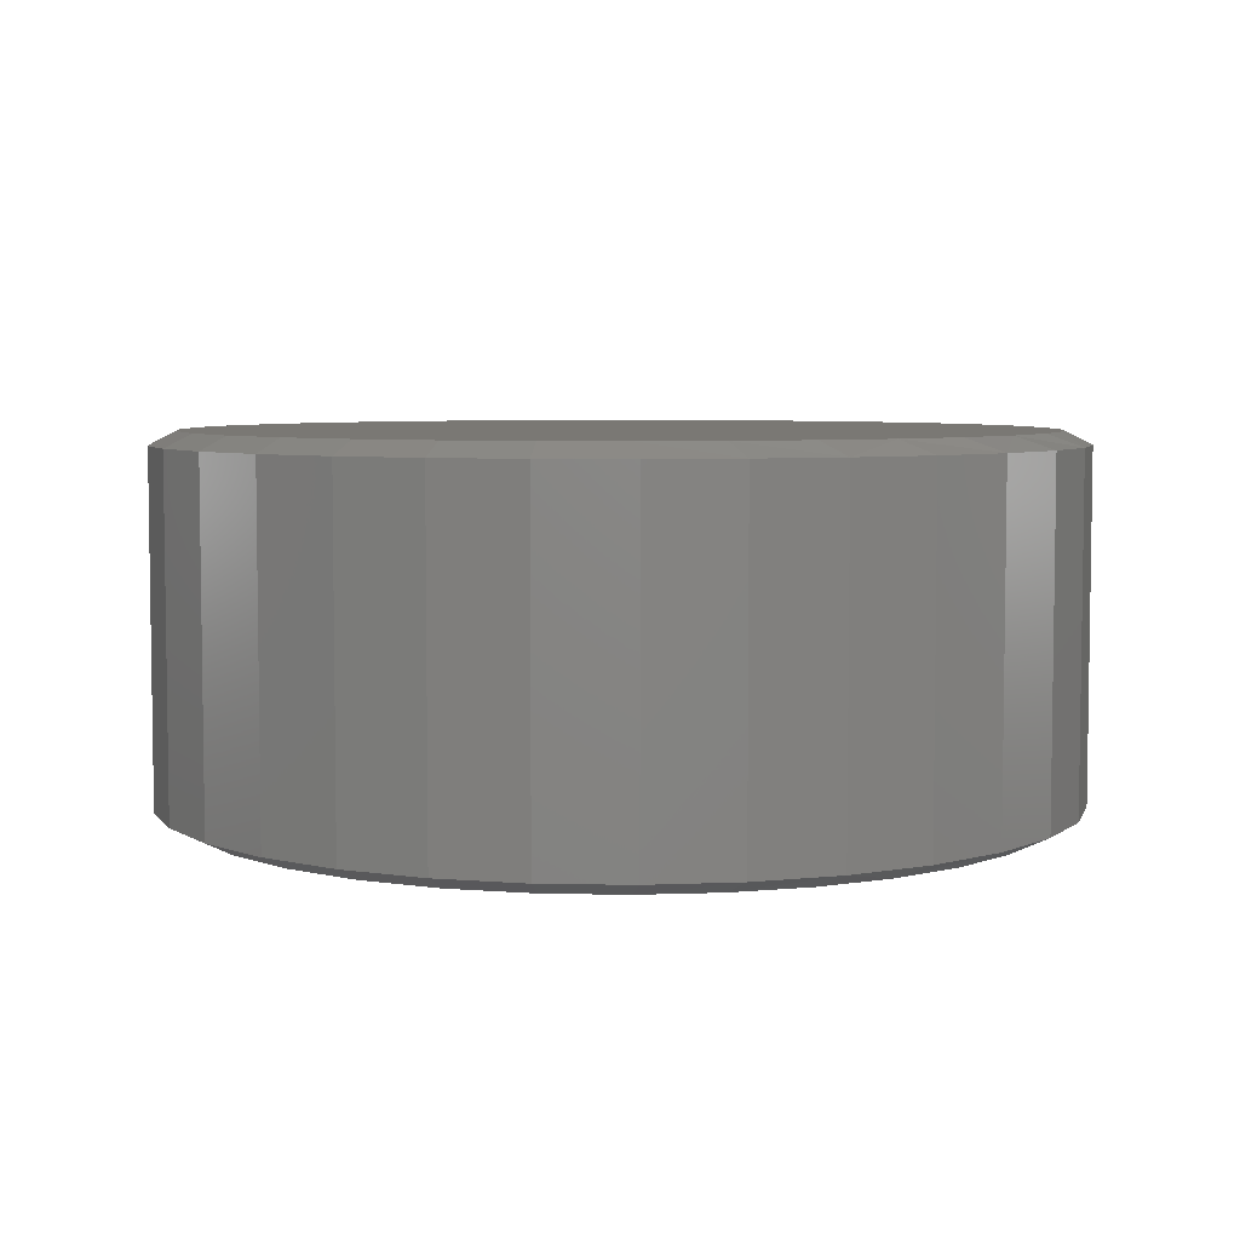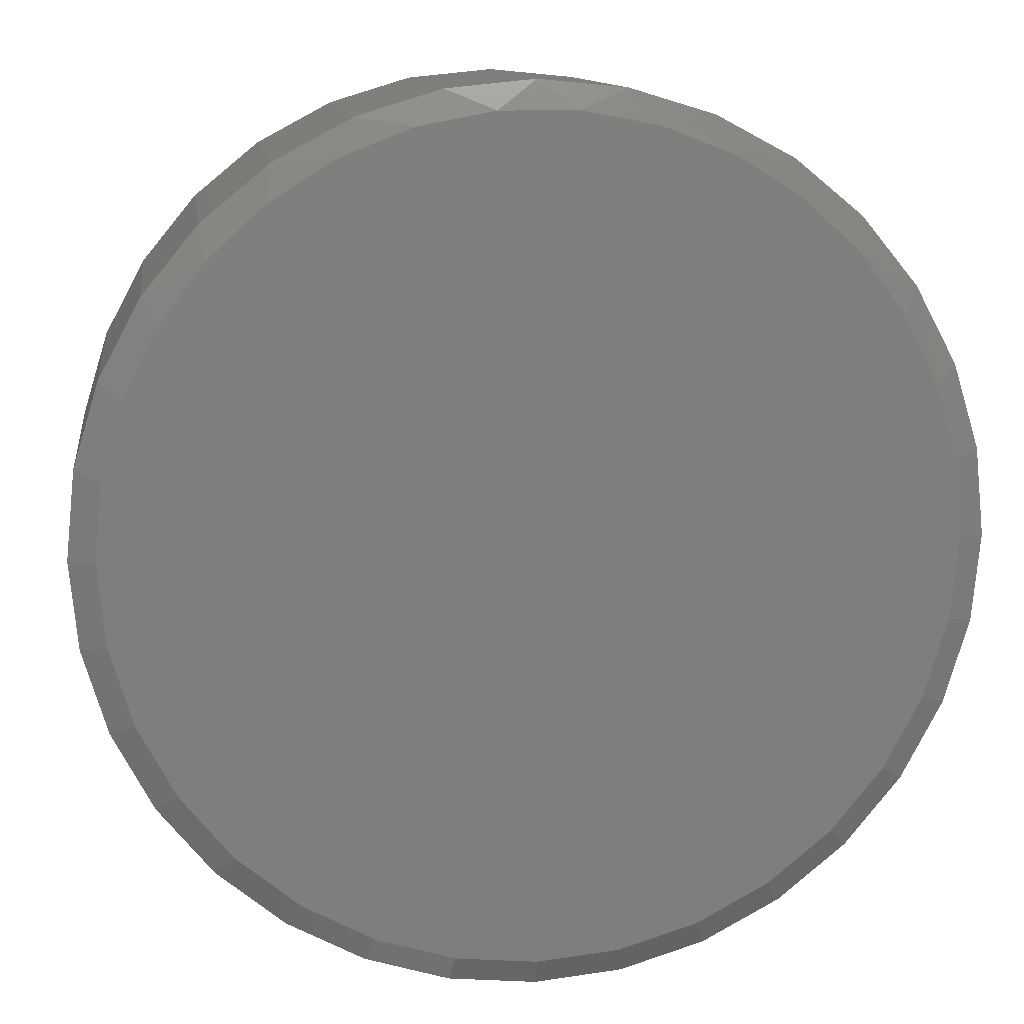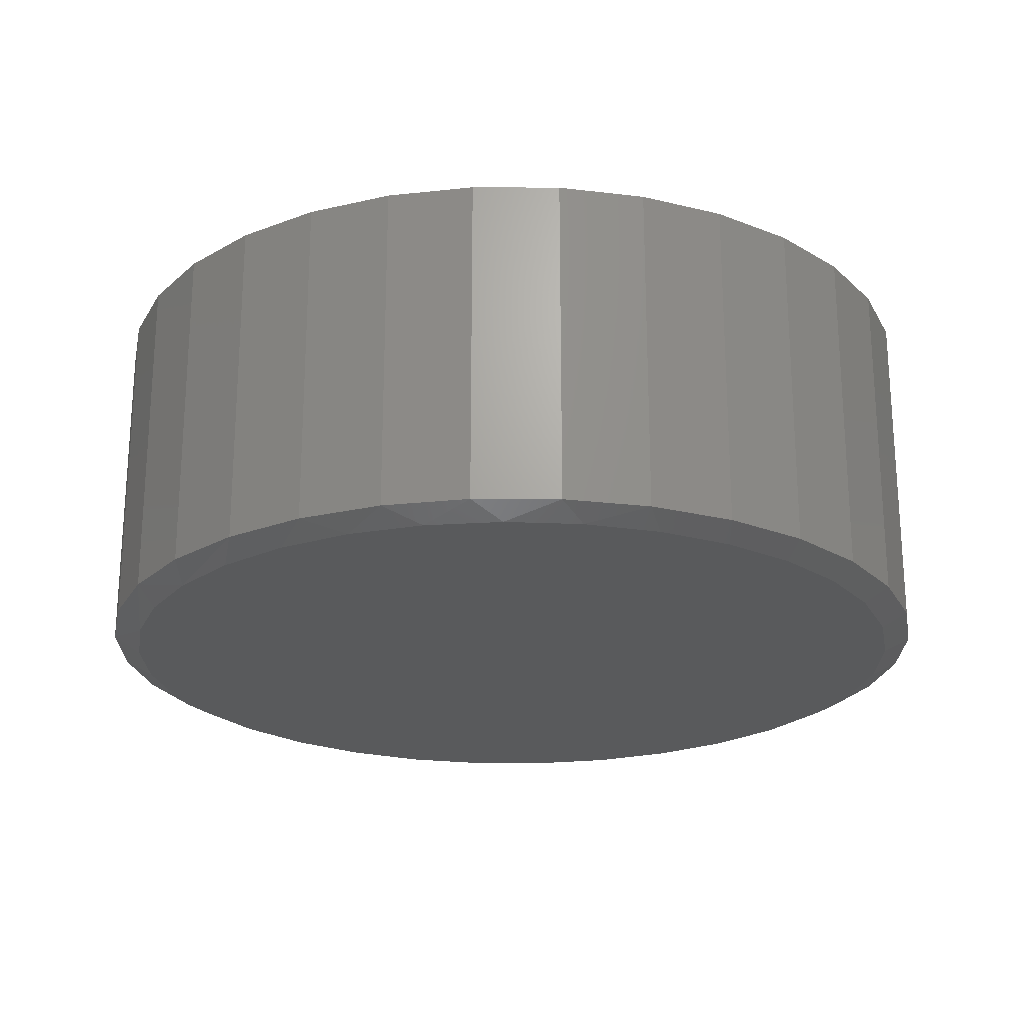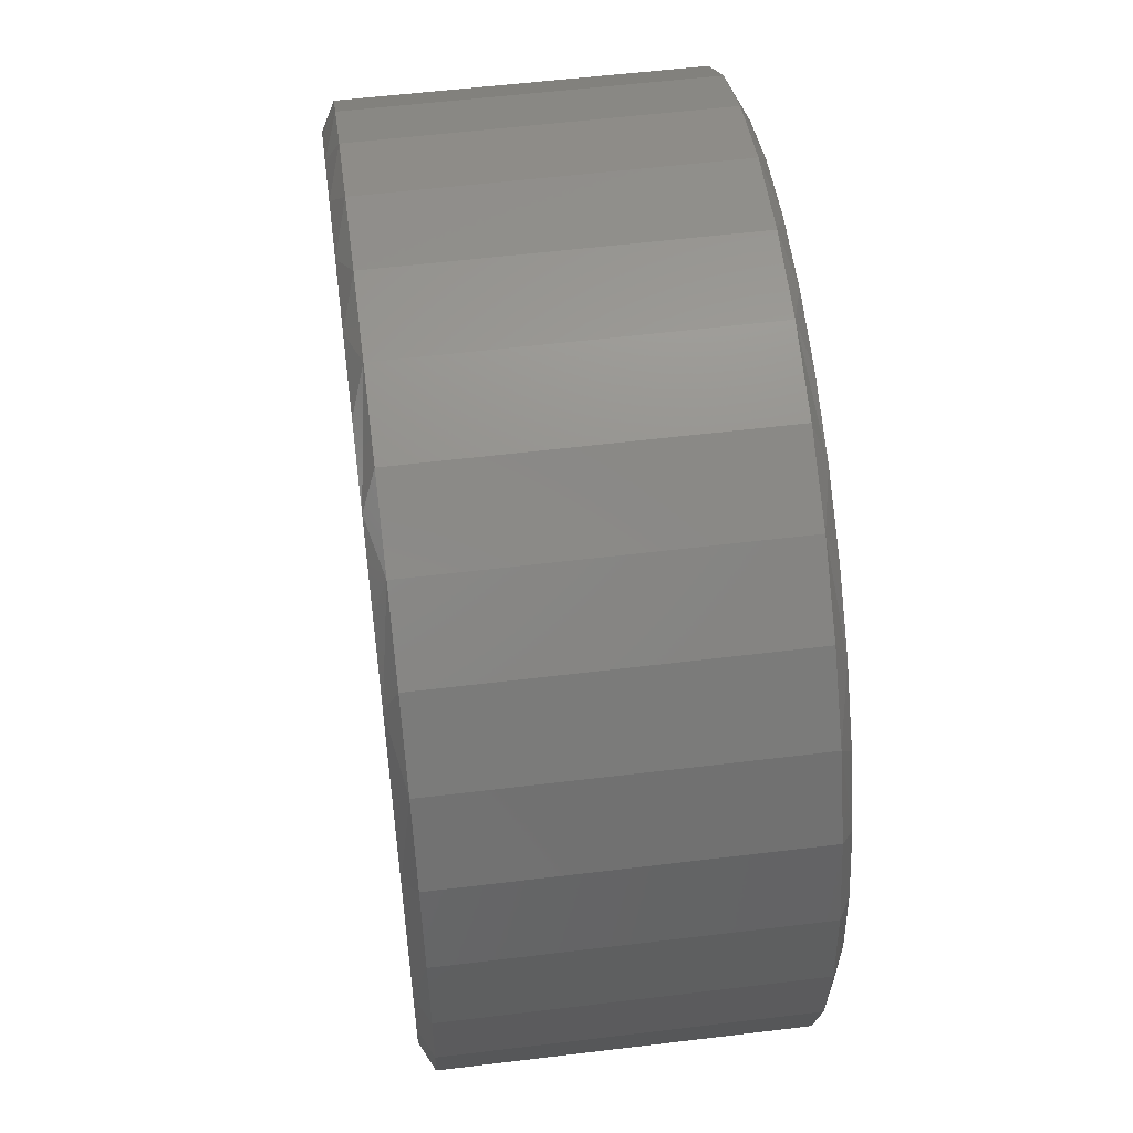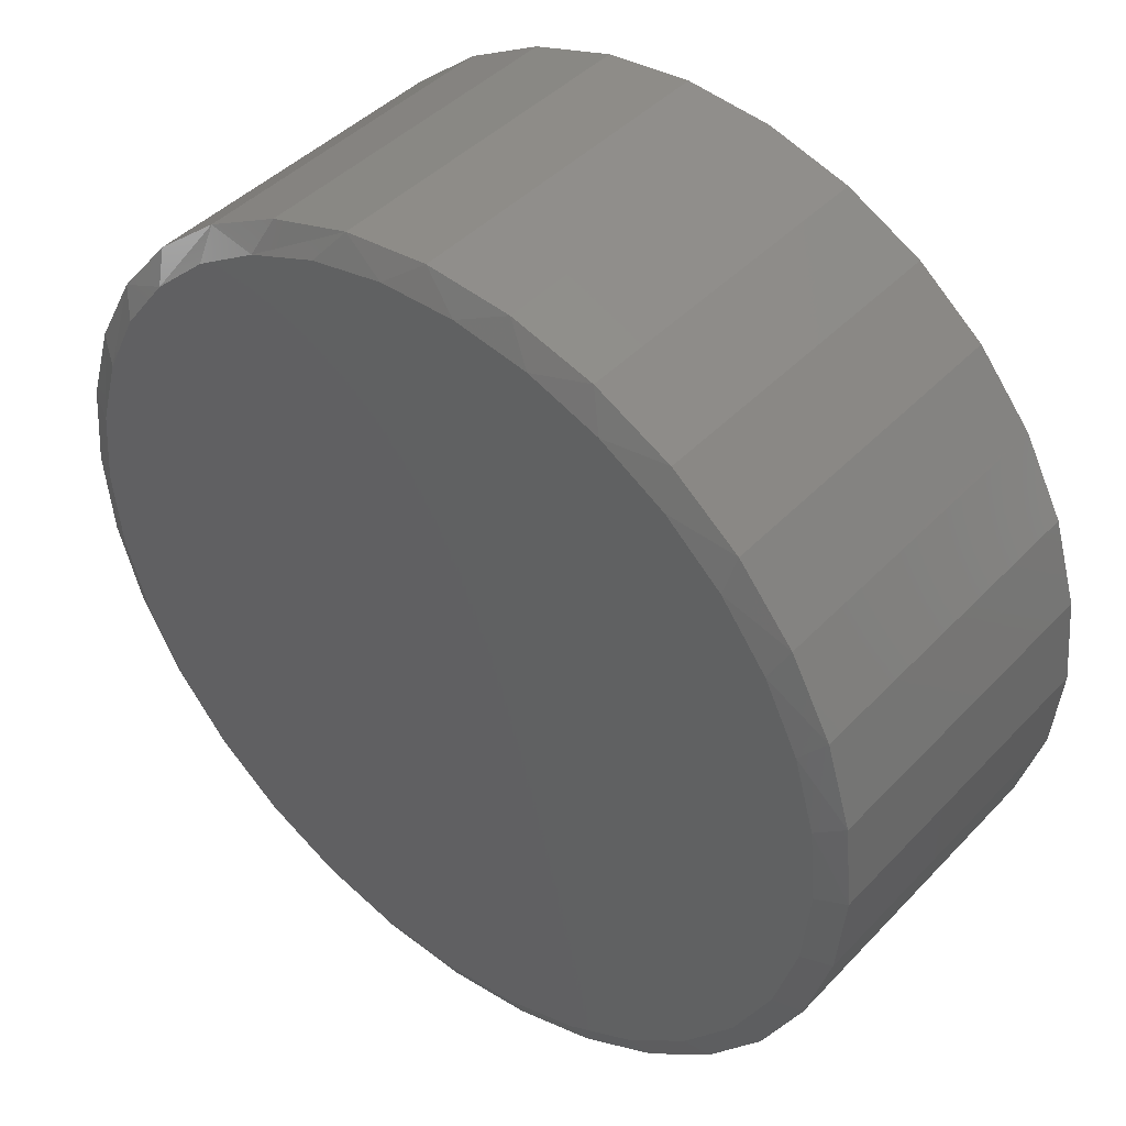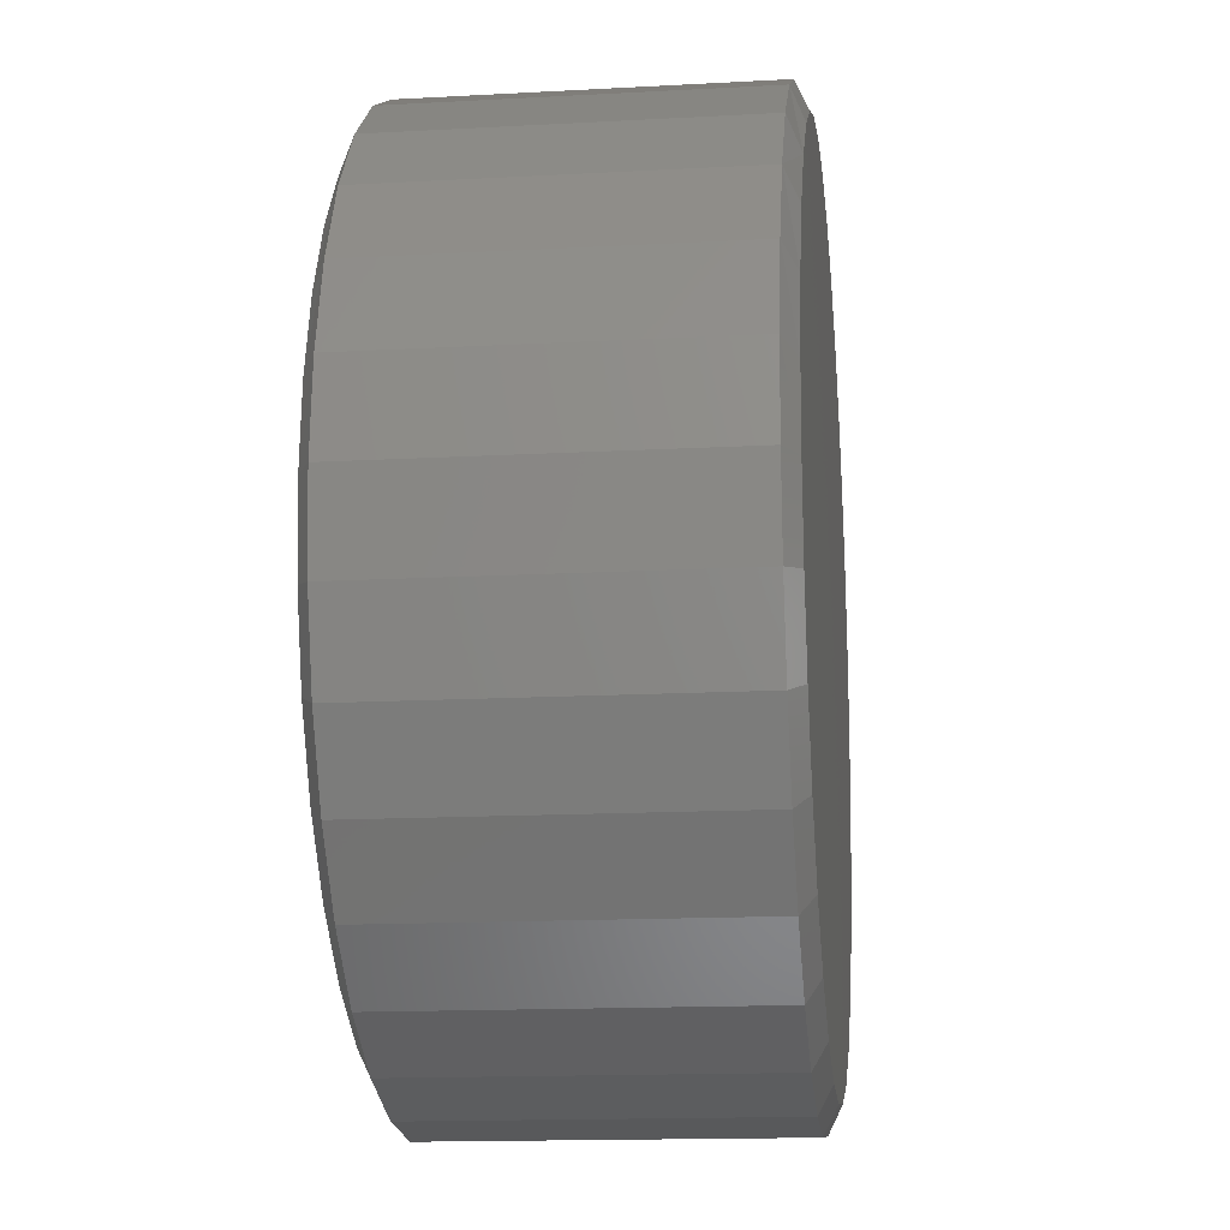
<metadata>
{"format":"stl","ext":"stl","renderer":"f3d","projection":"perspective","resolution":1024,"background":"white","views":[{"elev":5.5,"azim":99.2,"up":"+Z"},{"elev":11.7,"azim":-7.8,"up":"+Y"},{"elev":-22.5,"azim":-152.4,"up":"+Z"},{"elev":55.5,"azim":82.7,"up":"+Y"},{"elev":43.0,"azim":-140.6,"up":"+Y"},{"elev":-15.1,"azim":96.7,"up":"+Y"}]}
</metadata>
<code>
# stl→obj: 130 verts, 256 faces
v 0.378 0.2344 0.01562
v 0.378 0.2344 0.4141
v 0.368 0.1327 0.01562
v 0.368 0.1327 0.4141
v 0.3384 0.03498 0.01562
v 0.3384 0.03498 0.4141
v 0.2902 -0.05511 0.01562
v 0.2902 -0.05511 0.4141
v 0.2254 -0.1341 0.01562
v 0.2254 -0.1341 0.4141
v 0.1465 -0.1989 0.01562
v 0.1465 -0.1989 0.4141
v 0.05639 -0.247 0.01562
v 0.05639 -0.247 0.4141
v -0.04136 -0.2767 0.01562
v -0.04136 -0.2767 0.4141
v -0.143 -0.2867 0.01562
v -0.143 -0.2867 0.4141
v -0.2447 -0.2767 0.01562
v -0.2447 -0.2767 0.4141
v -0.3424 -0.247 0.01562
v -0.3424 -0.247 0.4141
v -0.4325 -0.1989 0.01562
v -0.4325 -0.1989 0.4141
v -0.5114 -0.1341 0.01562
v -0.5114 -0.1341 0.4141
v -0.5762 -0.05511 0.01562
v -0.5762 -0.05511 0.4141
v -0.6244 0.03498 0.01562
v -0.6244 0.03498 0.4141
v -0.6541 0.1327 0.01562
v -0.6541 0.1327 0.4141
v -0.6641 0.2344 0.01562
v -0.6641 0.2344 0.4141
v -0.6541 0.336 0.01562
v -0.6541 0.336 0.4141
v -0.6244 0.4338 0.01562
v -0.6244 0.4338 0.4141
v -0.5762 0.5239 0.01562
v -0.5762 0.5239 0.4141
v -0.5114 0.6028 0.01562
v -0.5114 0.6028 0.4141
v -0.4325 0.6676 0.01562
v -0.4325 0.6676 0.4141
v -0.3424 0.7158 0.01562
v -0.3424 0.7158 0.4141
v -0.2447 0.7454 0.01562
v -0.2447 0.7454 0.4141
v -0.143 0.7554 0.01562
v -0.143 0.7554 0.4141
v -0.04136 0.7454 0.01562
v -0.04136 0.7454 0.4141
v 0.05639 0.7158 0.01562
v 0.05639 0.7158 0.4141
v 0.1465 0.6676 0.01562
v 0.1465 0.6676 0.4141
v 0.2254 0.6028 0.01562
v 0.2254 0.6028 0.4141
v 0.2902 0.5239 0.01562
v 0.2902 0.5239 0.4141
v 0.3384 0.4338 0.01562
v 0.3384 0.4338 0.4141
v 0.368 0.336 0.01562
v 0.368 0.336 0.4141
v -0.09782 0.7221 0.4297
v -0.1882 0.7221 0.4297
v -0.2771 0.7055 0.4297
v -0.008969 0.7055 0.4297
v 0.07531 0.6728 0.4297
v -0.3613 0.6728 0.4297
v 0.1522 0.6252 0.4297
v -0.4382 0.6252 0.4297
v 0.219 0.5644 0.4297
v -0.505 0.5644 0.4297
v 0.2734 0.4922 0.4297
v -0.5594 0.4922 0.4297
v 0.3137 0.4113 0.4297
v -0.5997 0.4113 0.4297
v 0.3385 0.3244 0.4297
v -0.6245 0.3244 0.4297
v 0.3468 0.2344 0.4297
v -0.6328 0.2344 0.4297
v 0.3374 0.1388 0.4297
v -0.6234 0.1388 0.4297
v 0.3095 0.04694 0.4297
v -0.5955 0.04694 0.4297
v 0.2642 -0.03774 0.4297
v -0.5503 -0.03774 0.4297
v 0.2033 -0.112 0.4297
v -0.4894 -0.112 0.4297
v 0.1291 -0.1729 0.4297
v -0.4151 -0.1729 0.4297
v 0.04443 -0.2181 0.4297
v -0.3304 -0.2181 0.4297
v -0.04745 -0.246 0.4297
v -0.2386 -0.246 0.4297
v -0.143 -0.2554 0.4297
v -0.2771 0.7055 0
v -0.1882 0.7221 0
v -0.09782 0.7221 0
v -0.008969 0.7055 0
v -0.143 -0.2554 0
v -0.2386 -0.246 0
v -0.04745 -0.246 0
v -0.3304 -0.2181 0
v 0.04443 -0.2181 0
v -0.4151 -0.1729 0
v 0.1291 -0.1729 0
v -0.4894 -0.112 0
v 0.2033 -0.112 0
v -0.5503 -0.03774 0
v 0.2642 -0.03774 0
v -0.5955 0.04694 0
v 0.3095 0.04694 0
v -0.6234 0.1388 0
v 0.3374 0.1388 0
v -0.6328 0.2344 0
v 0.3468 0.2344 0
v -0.6245 0.3244 0
v 0.3385 0.3244 0
v -0.5997 0.4113 0
v 0.3137 0.4113 0
v -0.5594 0.4922 0
v 0.2734 0.4922 0
v -0.505 0.5644 0
v 0.219 0.5644 0
v -0.4382 0.6252 0
v 0.1522 0.6252 0
v -0.3613 0.6728 0
v 0.07531 0.6728 0
f 1 2 3
f 3 2 4
f 3 4 5
f 5 4 6
f 5 6 7
f 7 6 8
f 7 8 9
f 9 8 10
f 9 10 11
f 11 10 12
f 11 12 13
f 13 12 14
f 13 14 15
f 15 14 16
f 15 16 17
f 17 16 18
f 17 18 19
f 19 18 20
f 19 20 21
f 21 20 22
f 21 22 23
f 23 22 24
f 23 24 25
f 25 24 26
f 25 26 27
f 27 26 28
f 27 28 29
f 29 28 30
f 29 30 31
f 31 30 32
f 31 32 33
f 33 32 34
f 33 34 35
f 35 34 36
f 35 36 37
f 37 36 38
f 37 38 39
f 39 38 40
f 39 40 41
f 41 40 42
f 41 42 43
f 43 42 44
f 43 44 45
f 45 44 46
f 45 46 47
f 47 46 48
f 47 48 49
f 49 48 50
f 49 50 51
f 51 50 52
f 51 52 53
f 53 52 54
f 53 54 55
f 55 54 56
f 55 56 57
f 57 56 58
f 57 58 59
f 59 58 60
f 59 60 61
f 61 60 62
f 61 62 63
f 63 62 64
f 63 64 1
f 1 64 2
f 65 66 67
f 65 67 68
f 68 67 69
f 69 67 70
f 69 70 71
f 71 70 72
f 71 72 73
f 73 72 74
f 73 74 75
f 75 74 76
f 75 76 77
f 77 76 78
f 77 78 79
f 79 78 80
f 79 80 81
f 81 80 82
f 81 82 83
f 83 82 84
f 83 84 85
f 85 84 86
f 85 86 87
f 87 86 88
f 87 88 89
f 89 88 90
f 89 90 91
f 91 90 92
f 91 92 93
f 93 92 94
f 93 94 95
f 95 94 96
f 95 96 97
f 90 24 92
f 16 14 95
f 95 14 93
f 6 87 8
f 87 6 85
f 85 6 4
f 85 4 83
f 83 4 2
f 83 2 81
f 86 28 88
f 28 86 30
f 30 86 84
f 30 84 32
f 32 84 82
f 32 82 34
f 24 90 26
f 26 90 88
f 26 88 28
f 20 94 22
f 22 94 92
f 22 92 24
f 94 20 96
f 96 20 18
f 96 18 97
f 97 18 16
f 97 16 95
f 10 91 12
f 12 91 93
f 12 93 14
f 91 10 89
f 89 10 8
f 89 8 87
f 58 56 73
f 73 60 58
f 54 52 69
f 69 56 54
f 71 56 69
f 71 73 56
f 52 50 65
f 68 52 65
f 68 69 52
f 48 46 67
f 66 48 67
f 66 50 48
f 65 50 66
f 44 42 72
f 70 44 72
f 70 46 44
f 67 46 70
f 40 38 76
f 74 40 76
f 74 42 40
f 72 42 74
f 76 38 78
f 78 38 36
f 78 36 80
f 80 36 34
f 80 34 82
f 73 75 60
f 60 75 77
f 60 77 62
f 62 77 79
f 62 79 64
f 64 79 81
f 64 81 2
f 98 99 100
f 101 98 100
f 102 103 104
f 104 103 105
f 104 105 106
f 106 105 107
f 106 107 108
f 108 107 109
f 108 109 110
f 110 109 111
f 110 111 112
f 112 111 113
f 112 113 114
f 114 113 115
f 114 115 116
f 116 115 117
f 116 117 118
f 118 117 119
f 118 119 120
f 120 119 121
f 120 121 122
f 122 121 123
f 122 123 124
f 124 123 125
f 124 125 126
f 126 125 127
f 126 127 128
f 128 127 129
f 128 129 130
f 130 129 98
f 130 98 101
f 107 23 109
f 104 13 15
f 106 13 104
f 111 27 113
f 113 27 29
f 113 29 115
f 115 29 31
f 115 31 117
f 117 31 33
f 7 112 5
f 5 112 114
f 5 114 3
f 3 114 116
f 3 116 1
f 1 116 118
f 27 111 25
f 25 111 109
f 25 109 23
f 23 107 21
f 21 107 105
f 21 105 19
f 104 15 102
f 102 15 17
f 102 17 103
f 103 17 19
f 103 19 105
f 13 106 11
f 11 106 108
f 11 108 9
f 112 7 110
f 110 7 9
f 110 9 108
f 126 55 57
f 57 59 126
f 130 51 53
f 53 55 130
f 130 55 128
f 55 126 128
f 100 49 51
f 100 51 101
f 51 130 101
f 98 45 47
f 98 47 99
f 47 49 99
f 99 49 100
f 127 41 43
f 127 43 129
f 43 45 129
f 129 45 98
f 123 37 39
f 123 39 125
f 39 41 125
f 125 41 127
f 1 118 63
f 63 118 120
f 63 120 61
f 61 120 122
f 61 122 59
f 59 122 124
f 59 124 126
f 117 33 119
f 119 33 35
f 119 35 121
f 121 35 37
f 121 37 123

</code>
